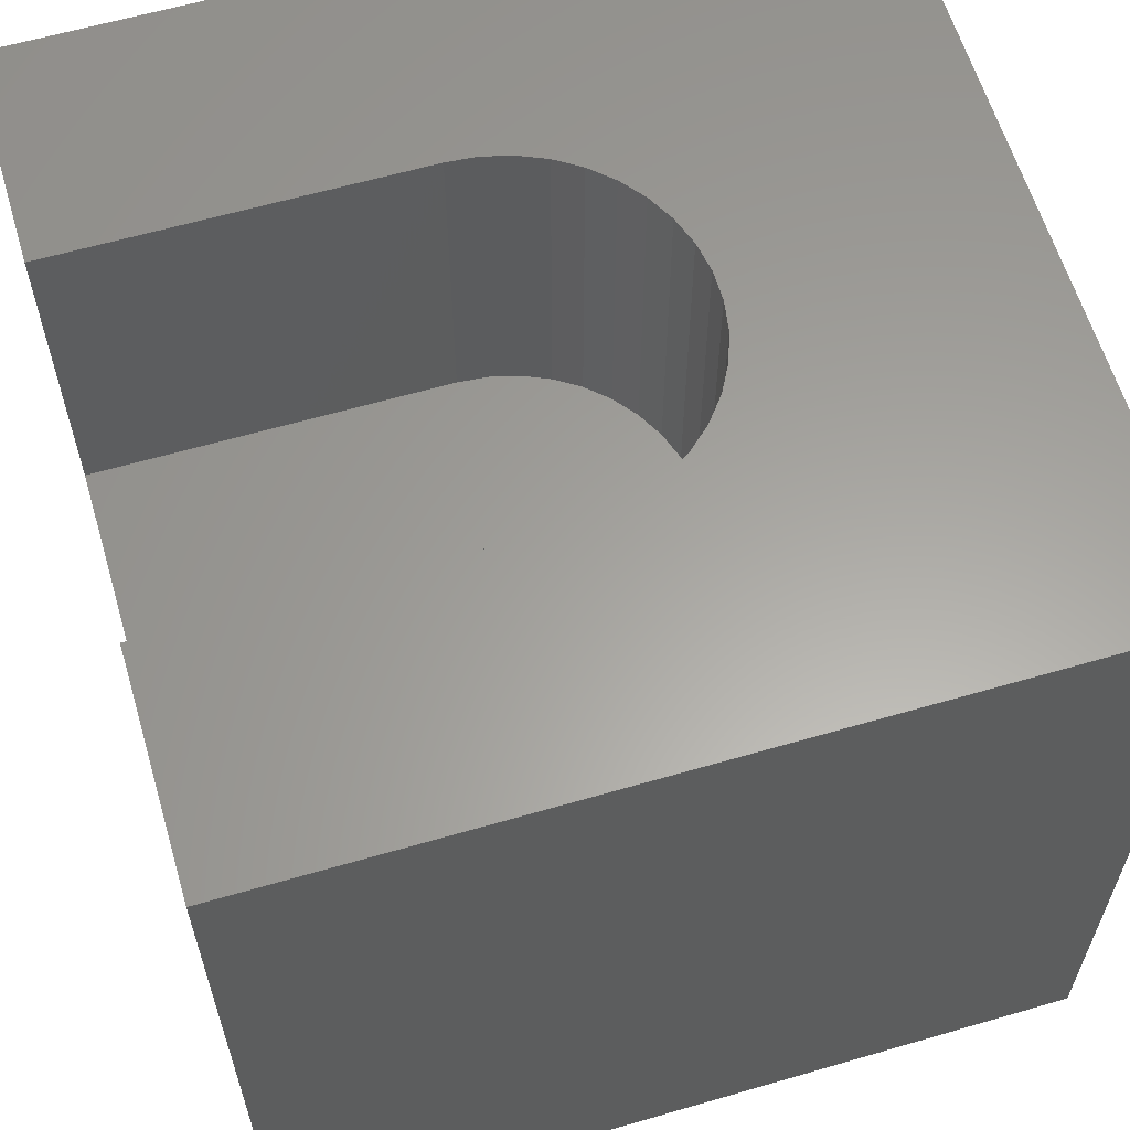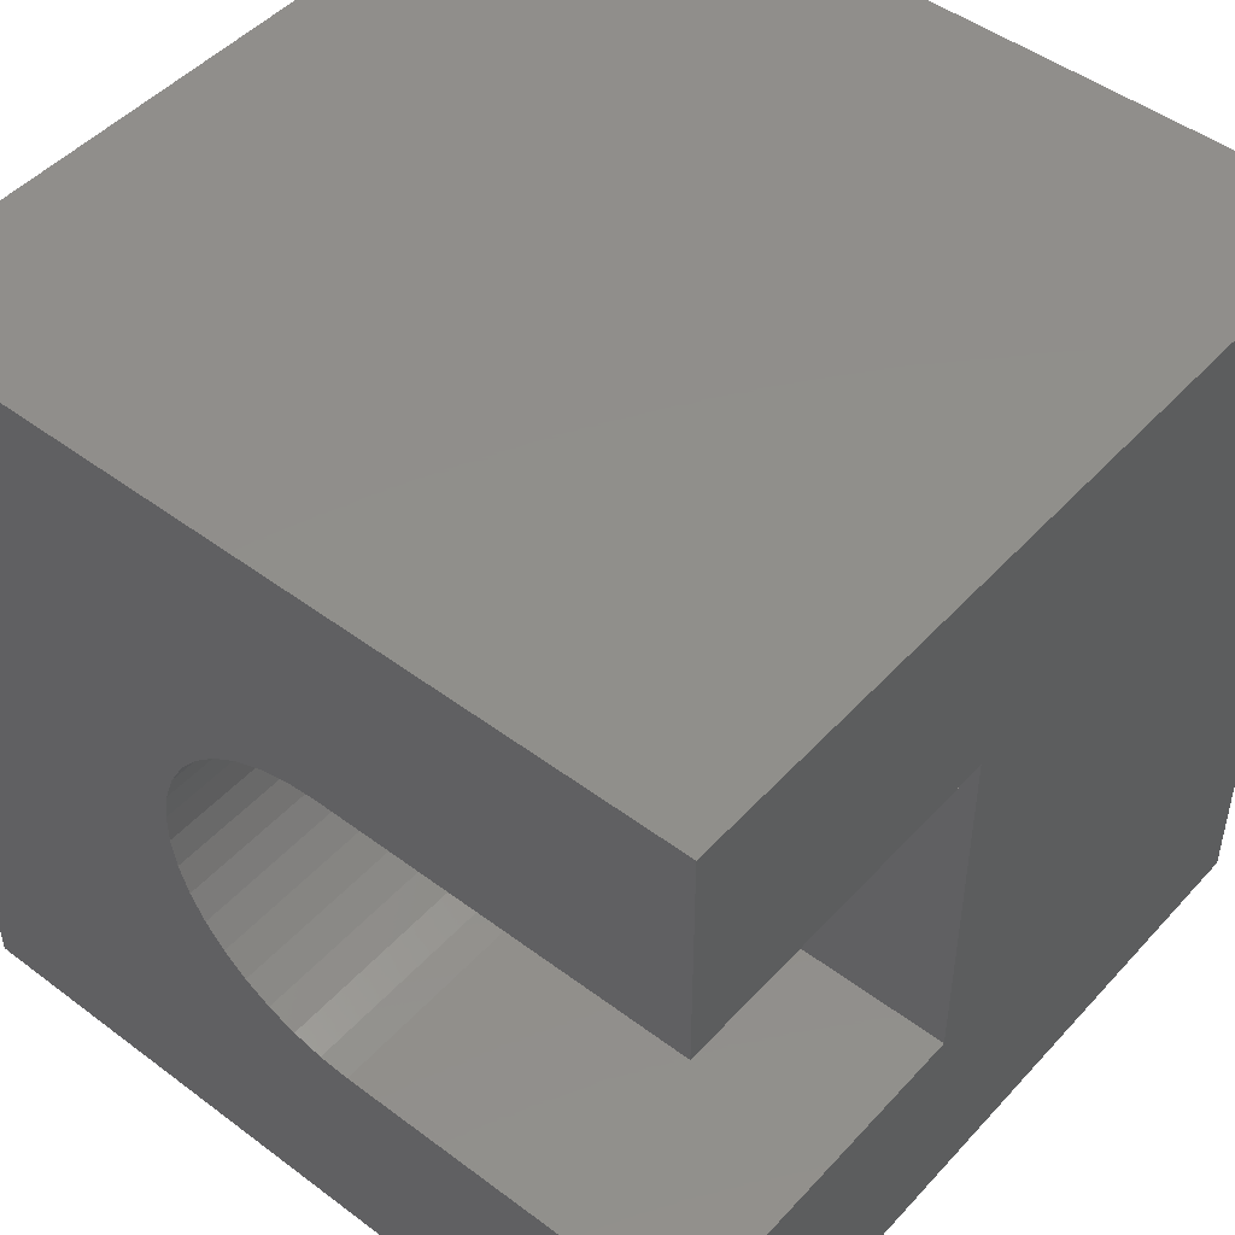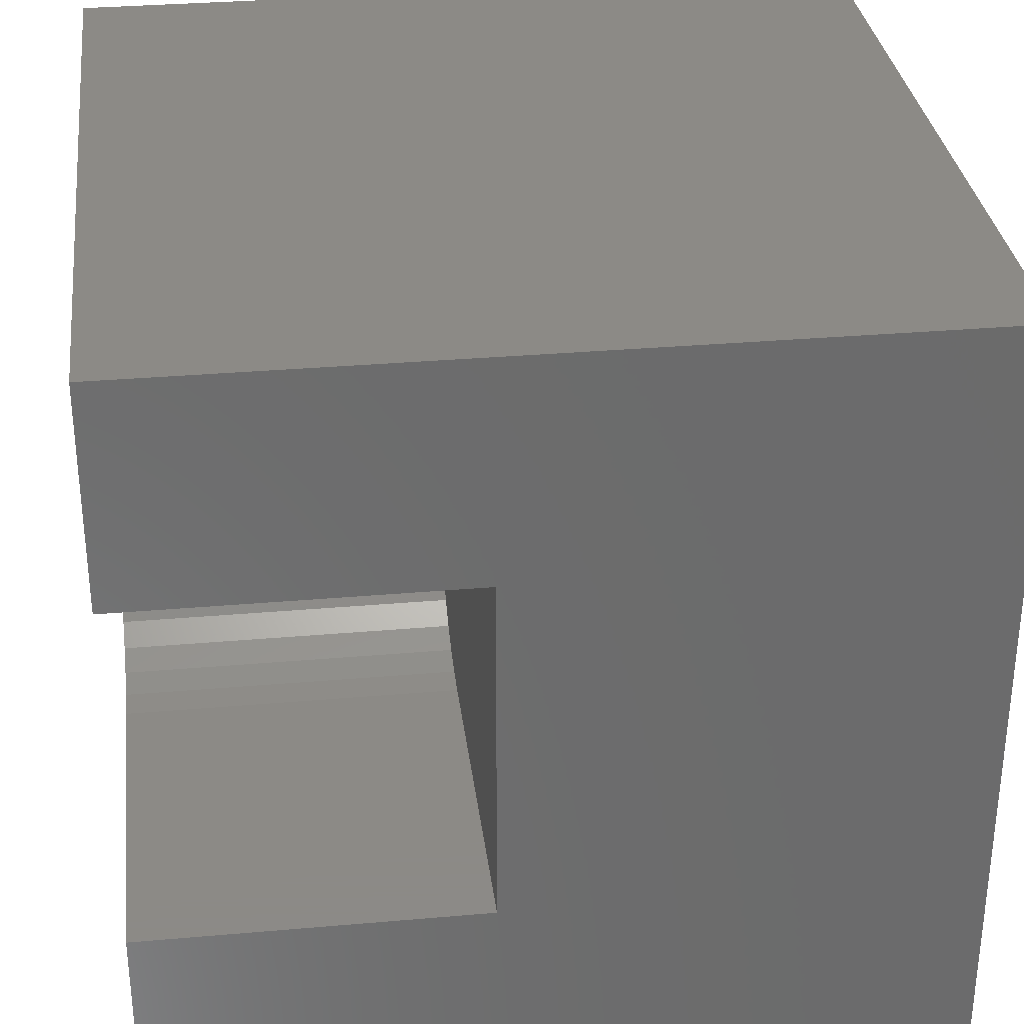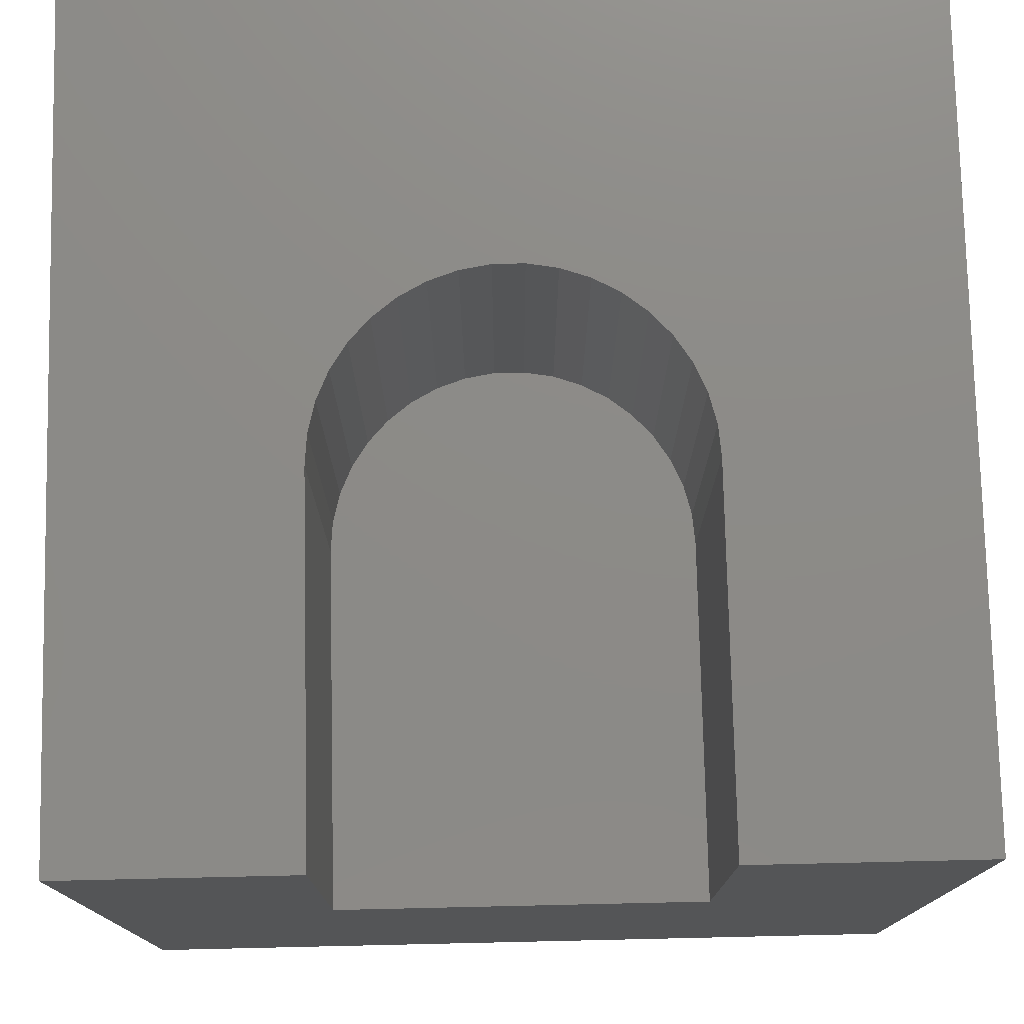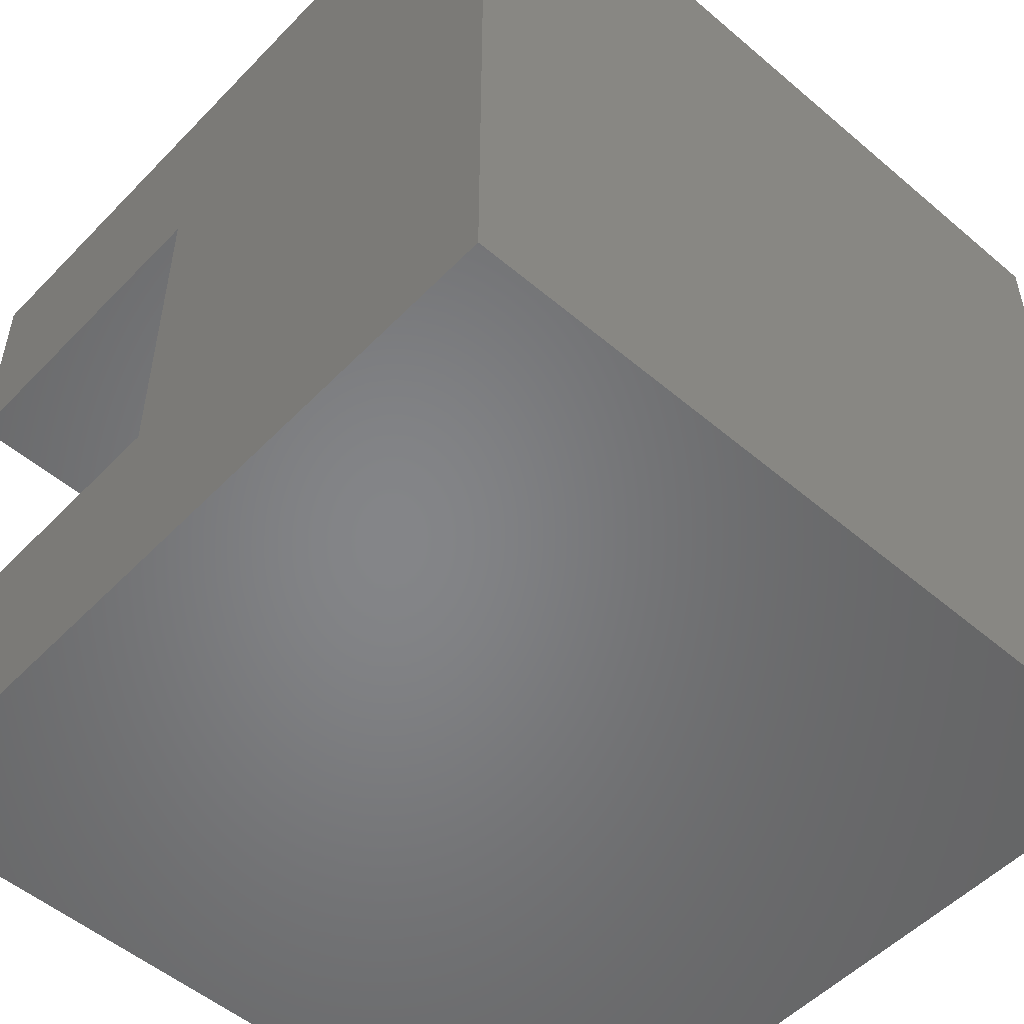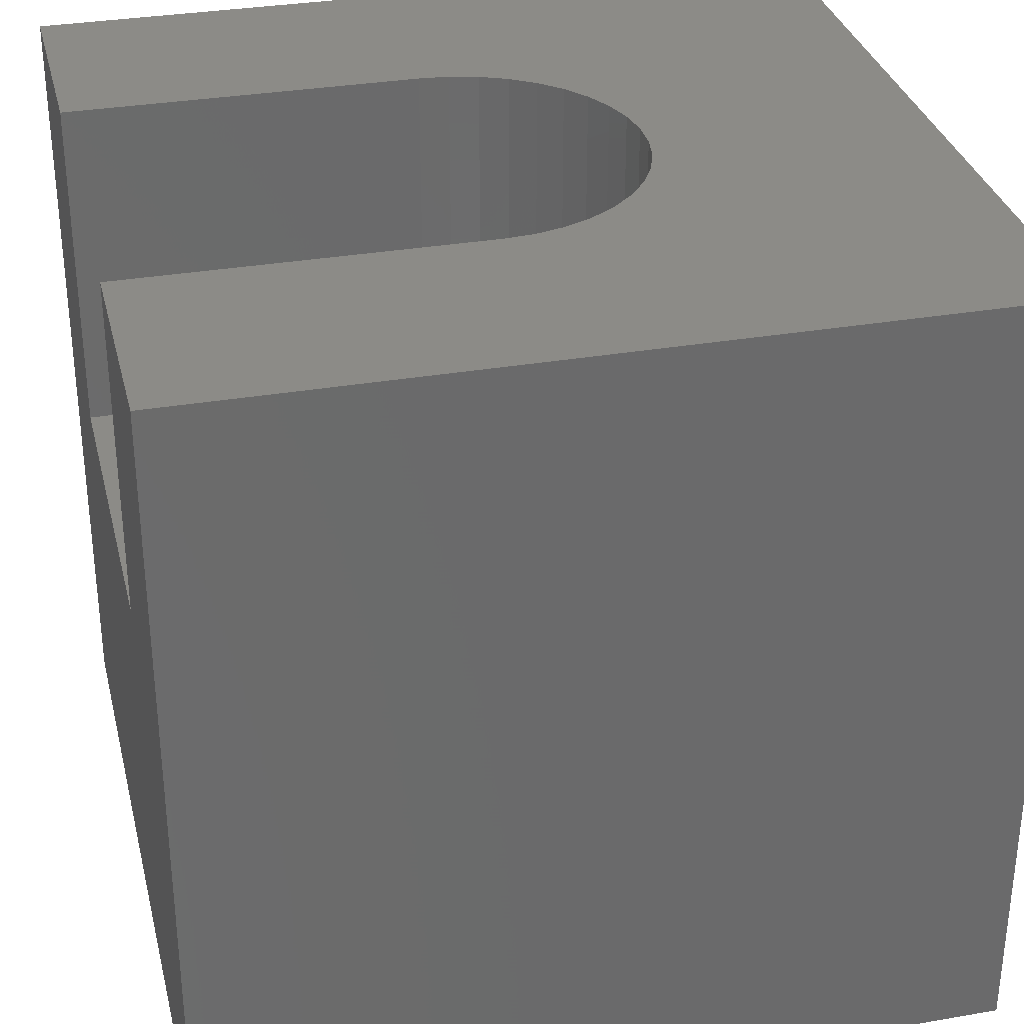
<metadata>
{"format":"stl","ext":"stl","renderer":"f3d","projection":"perspective","resolution":1024,"background":"white","views":[{"elev":61.3,"azim":163.5,"up":"+Z"},{"elev":48.1,"azim":40.0,"up":"+Y"},{"elev":32.1,"azim":83.0,"up":"+Y"},{"elev":76.6,"azim":88.7,"up":"+Z"},{"elev":-52.5,"azim":137.6,"up":"+Y"},{"elev":32.5,"azim":166.5,"up":"+Z"}]}
</metadata>
<code>
# stl→obj: 52 verts, 100 faces
v 0 10 10
v 0 10 0
v 0 0 10
v 0 0 0
v 4.57 6.969 10
v 4.909 7.118 10
v 5.267 7.209 10
v 10 10 10
v 5.636 7.239 10
v 10 7.239 10
v 5.267 2.791 10
v 5.636 2.761 10
v 10 0 10
v 10 2.761 10
v 4.909 2.882 10
v 4.57 3.031 10
v 4.26 3.233 10
v 3.761 6.225 10
v 3.585 5.9 10
v 3.465 5.55 10
v 3.988 6.517 10
v 4.26 6.767 10
v 3.988 3.483 10
v 3.761 3.775 10
v 3.585 4.1 10
v 3.465 4.45 10
v 3.404 4.815 10
v 3.404 5.185 10
v 10 2.761 5.786
v 10 0 0
v 10 7.239 5.786
v 10 10 0
v 5.636 2.761 5.786
v 5.636 7.239 5.786
v 5.267 7.209 5.786
v 4.909 7.118 5.786
v 4.57 6.969 5.786
v 4.26 6.767 5.786
v 3.585 4.1 5.786
v 3.465 4.45 5.786
v 3.404 4.815 5.786
v 3.988 6.517 5.786
v 3.761 6.225 5.786
v 3.585 5.9 5.786
v 3.761 3.775 5.786
v 4.909 2.882 5.786
v 5.267 2.791 5.786
v 3.988 3.483 5.786
v 4.26 3.233 5.786
v 4.57 3.031 5.786
v 3.465 5.55 5.786
v 3.404 5.185 5.786
f 1 2 3
f 3 2 4
f 5 6 1
f 1 6 7
f 1 7 8
f 8 7 9
f 8 9 10
f 11 3 12
f 12 3 13
f 12 13 14
f 11 15 3
f 3 15 16
f 3 16 17
f 18 1 19
f 19 1 20
f 18 21 1
f 1 21 22
f 1 22 5
f 17 23 3
f 3 23 24
f 3 24 25
f 25 26 3
f 3 26 27
f 3 27 1
f 1 27 28
f 1 28 20
f 14 13 29
f 29 13 30
f 29 30 31
f 31 30 32
f 31 32 10
f 10 32 8
f 2 32 4
f 4 32 30
f 8 32 1
f 1 32 2
f 30 13 4
f 4 13 3
f 29 31 33
f 33 31 34
f 33 34 35
f 35 36 33
f 33 36 37
f 33 37 38
f 39 33 40
f 40 33 41
f 38 42 33
f 33 42 43
f 33 43 44
f 45 46 39
f 39 46 47
f 39 47 33
f 45 48 46
f 46 48 49
f 46 49 50
f 44 51 33
f 33 51 52
f 33 52 41
f 29 33 14
f 14 33 12
f 34 9 7
f 34 7 35
f 35 7 6
f 35 6 36
f 36 6 5
f 36 5 37
f 37 5 22
f 37 22 38
f 38 22 21
f 38 21 42
f 42 21 18
f 42 18 43
f 43 18 19
f 43 19 44
f 44 19 20
f 44 20 51
f 51 20 28
f 51 28 52
f 52 28 27
f 52 27 41
f 41 27 26
f 41 26 40
f 40 26 25
f 40 25 39
f 39 25 24
f 39 24 45
f 45 24 23
f 45 23 48
f 48 23 17
f 48 17 49
f 49 17 16
f 49 16 50
f 50 16 15
f 50 15 46
f 46 15 11
f 46 11 47
f 47 11 12
f 47 12 33
f 34 31 9
f 9 31 10

</code>
